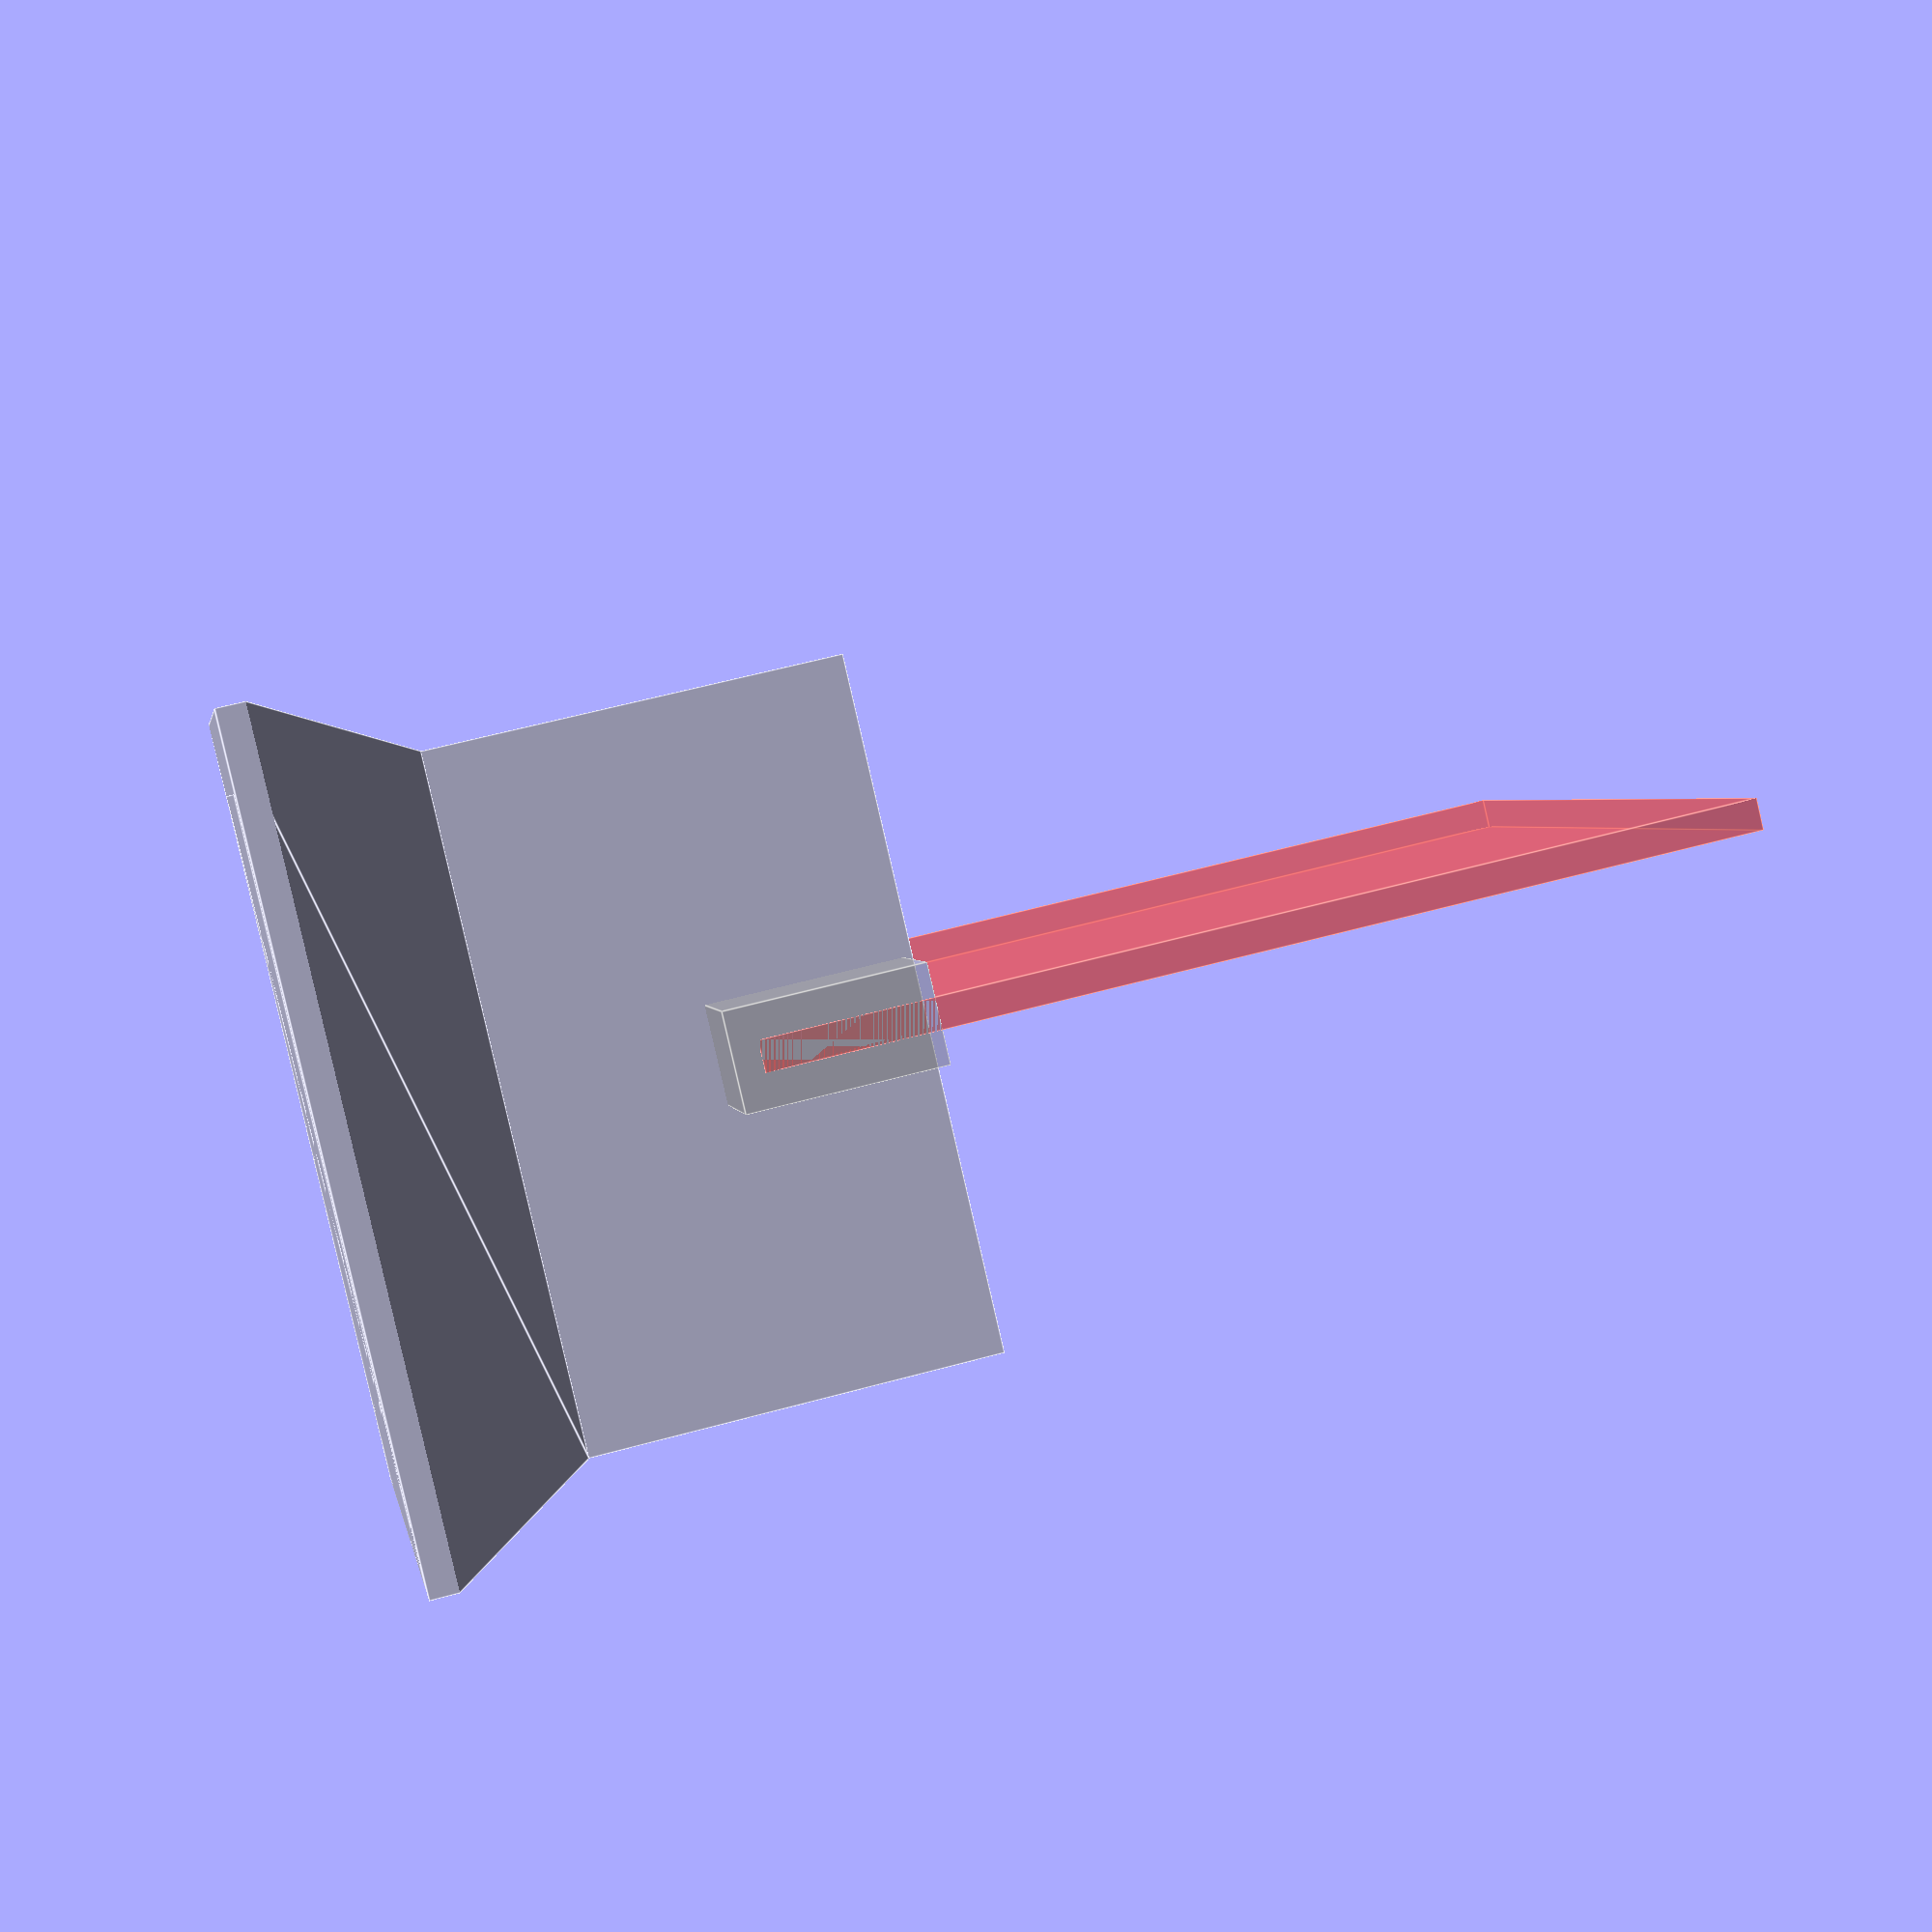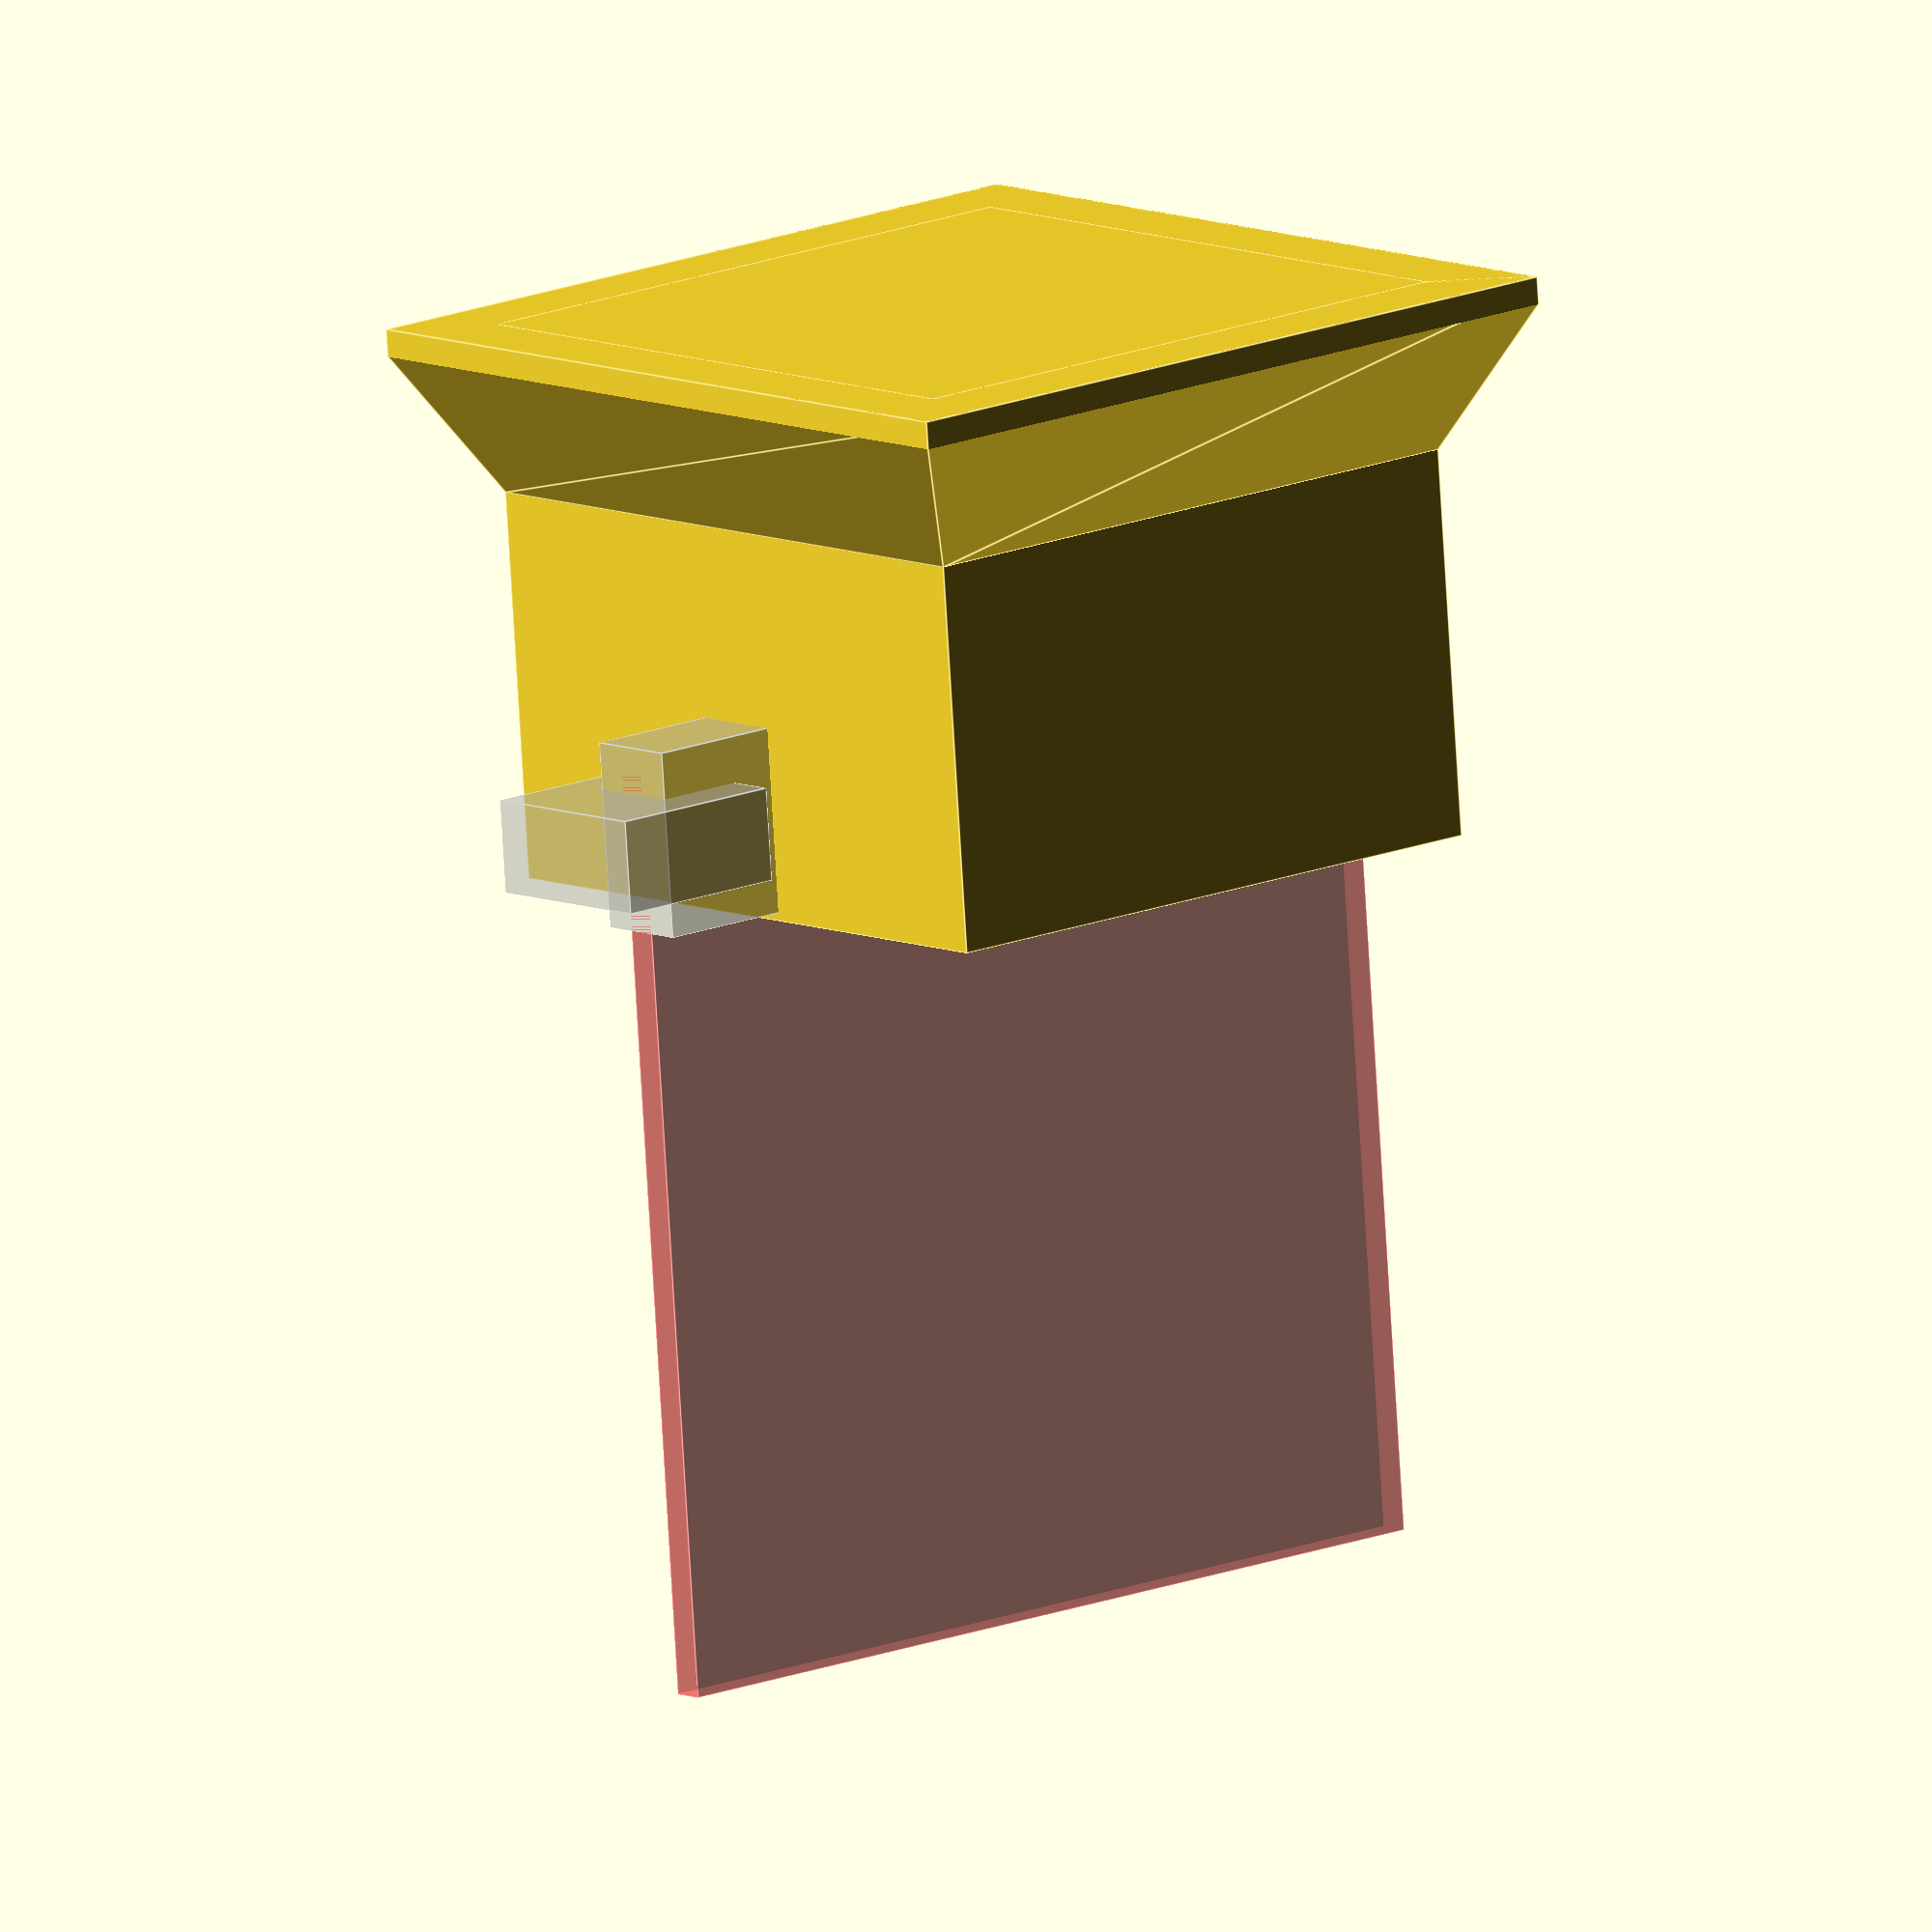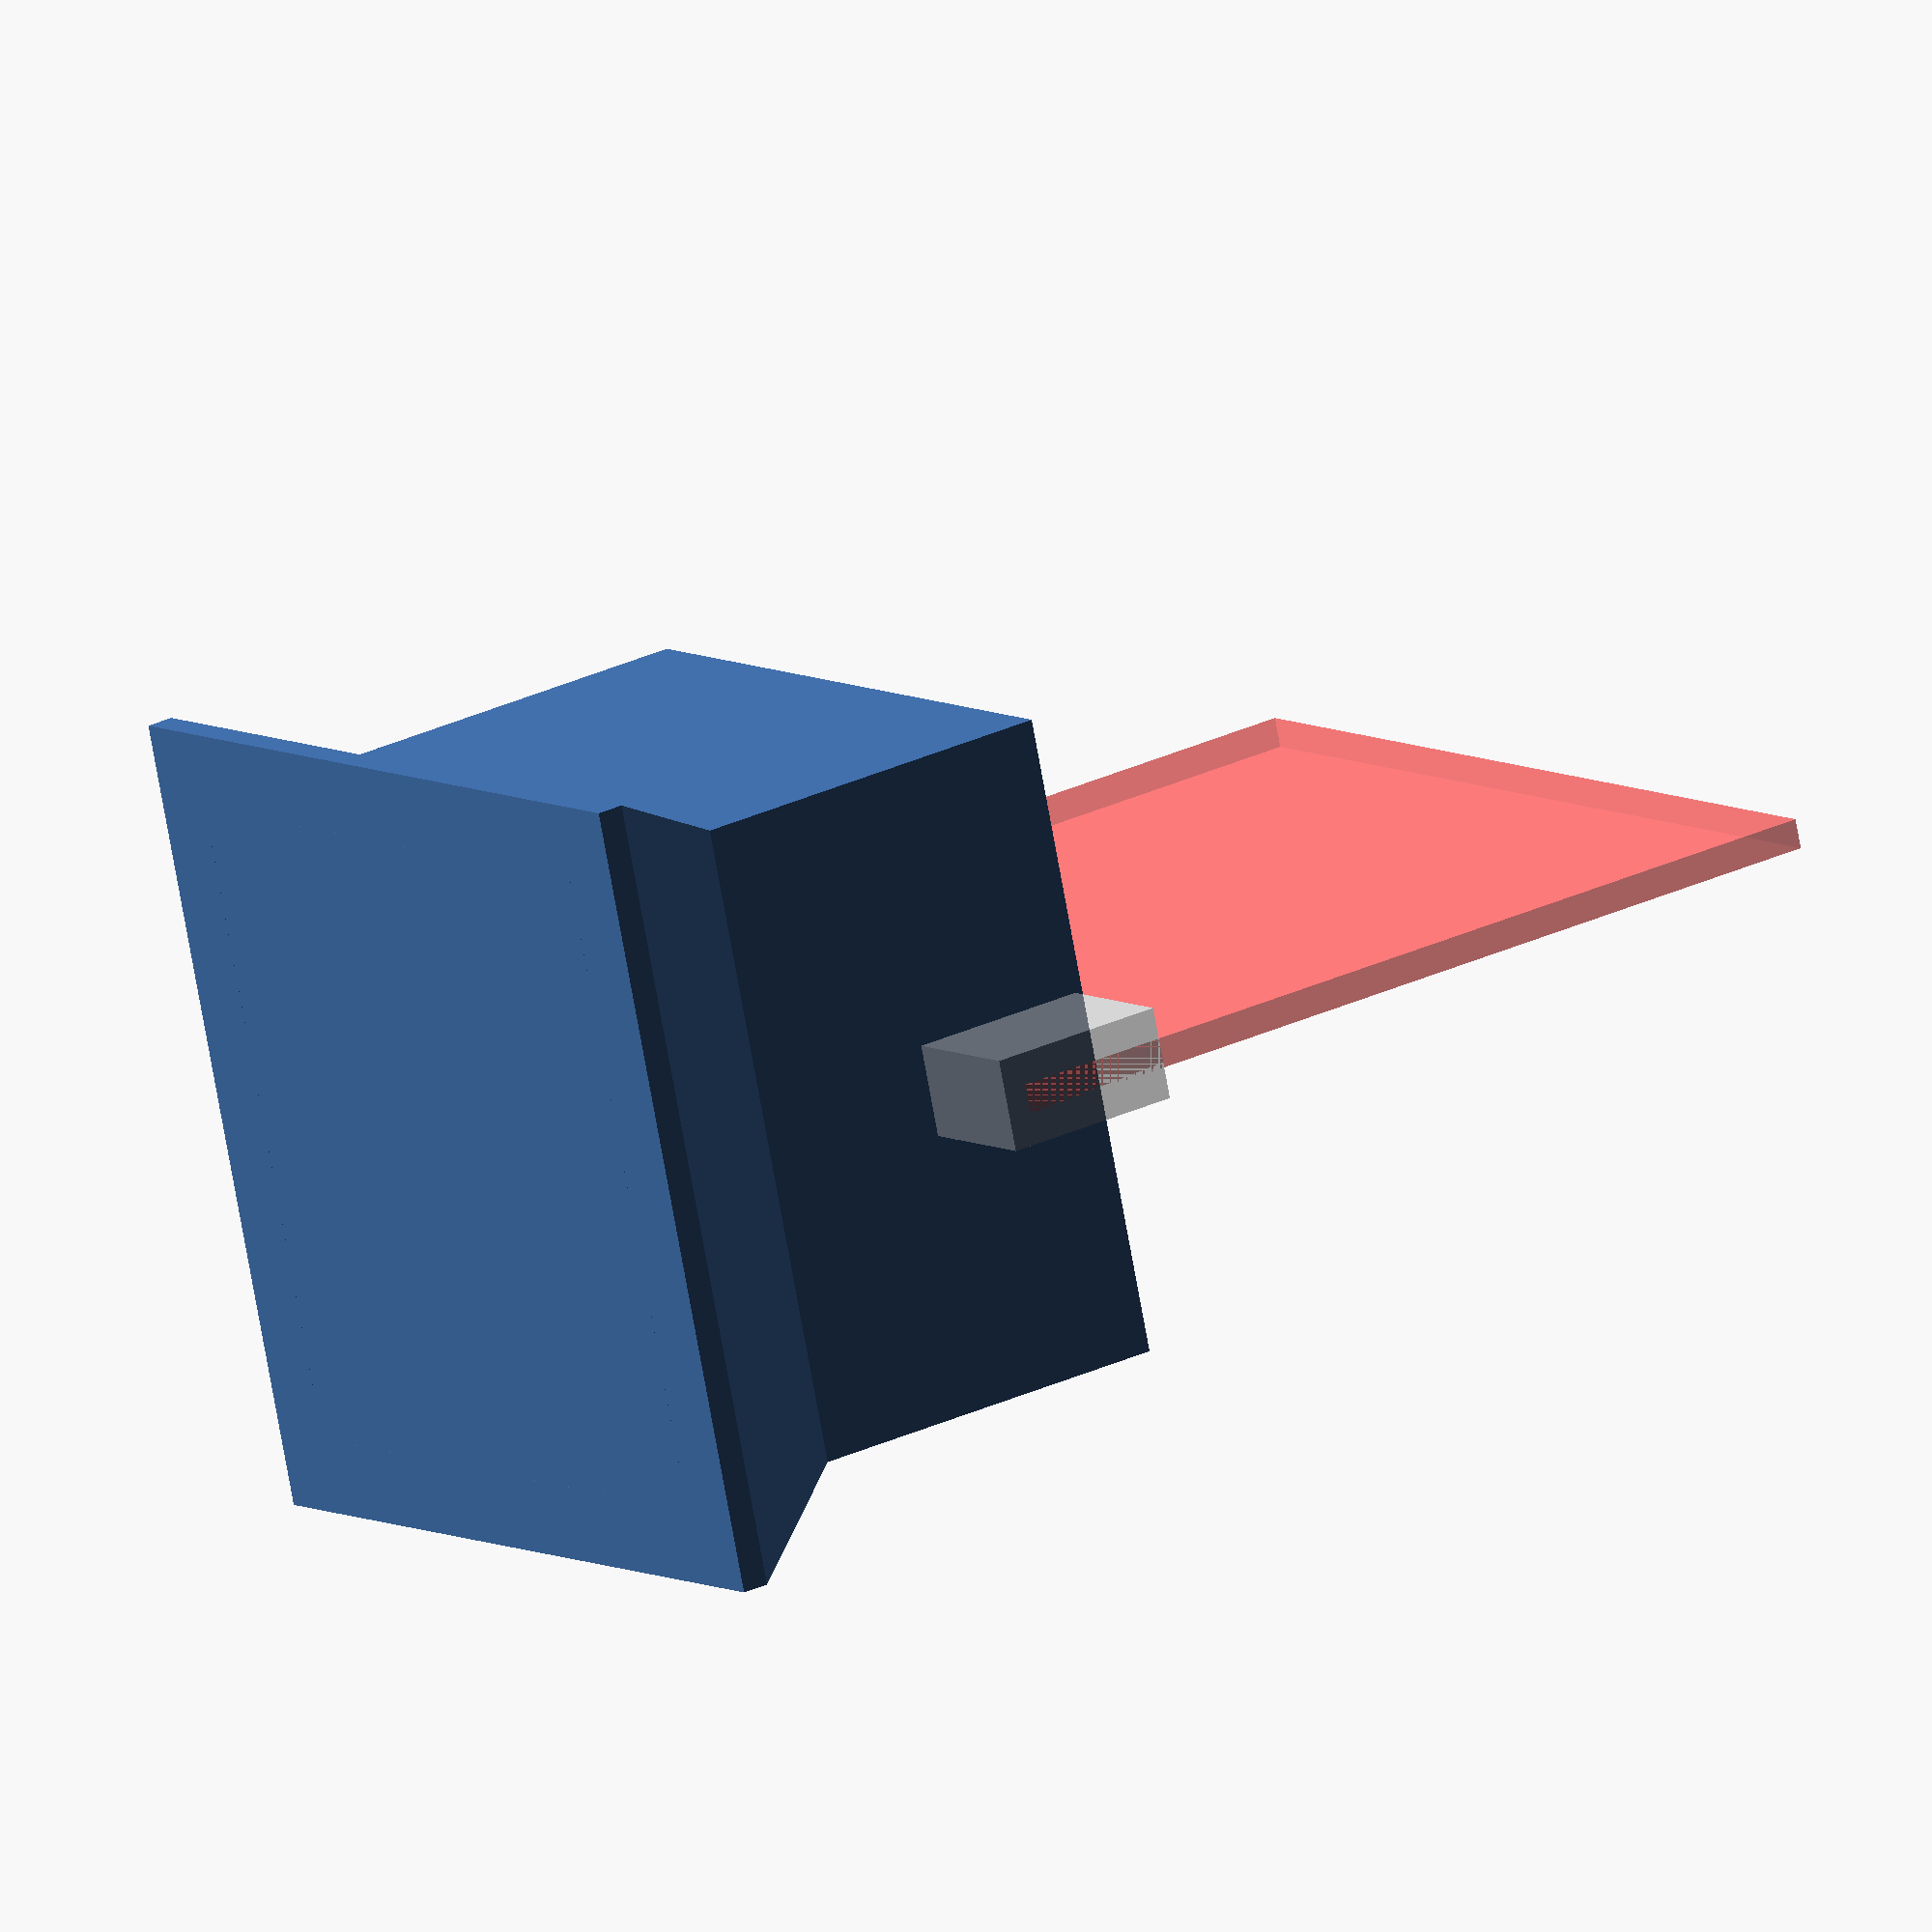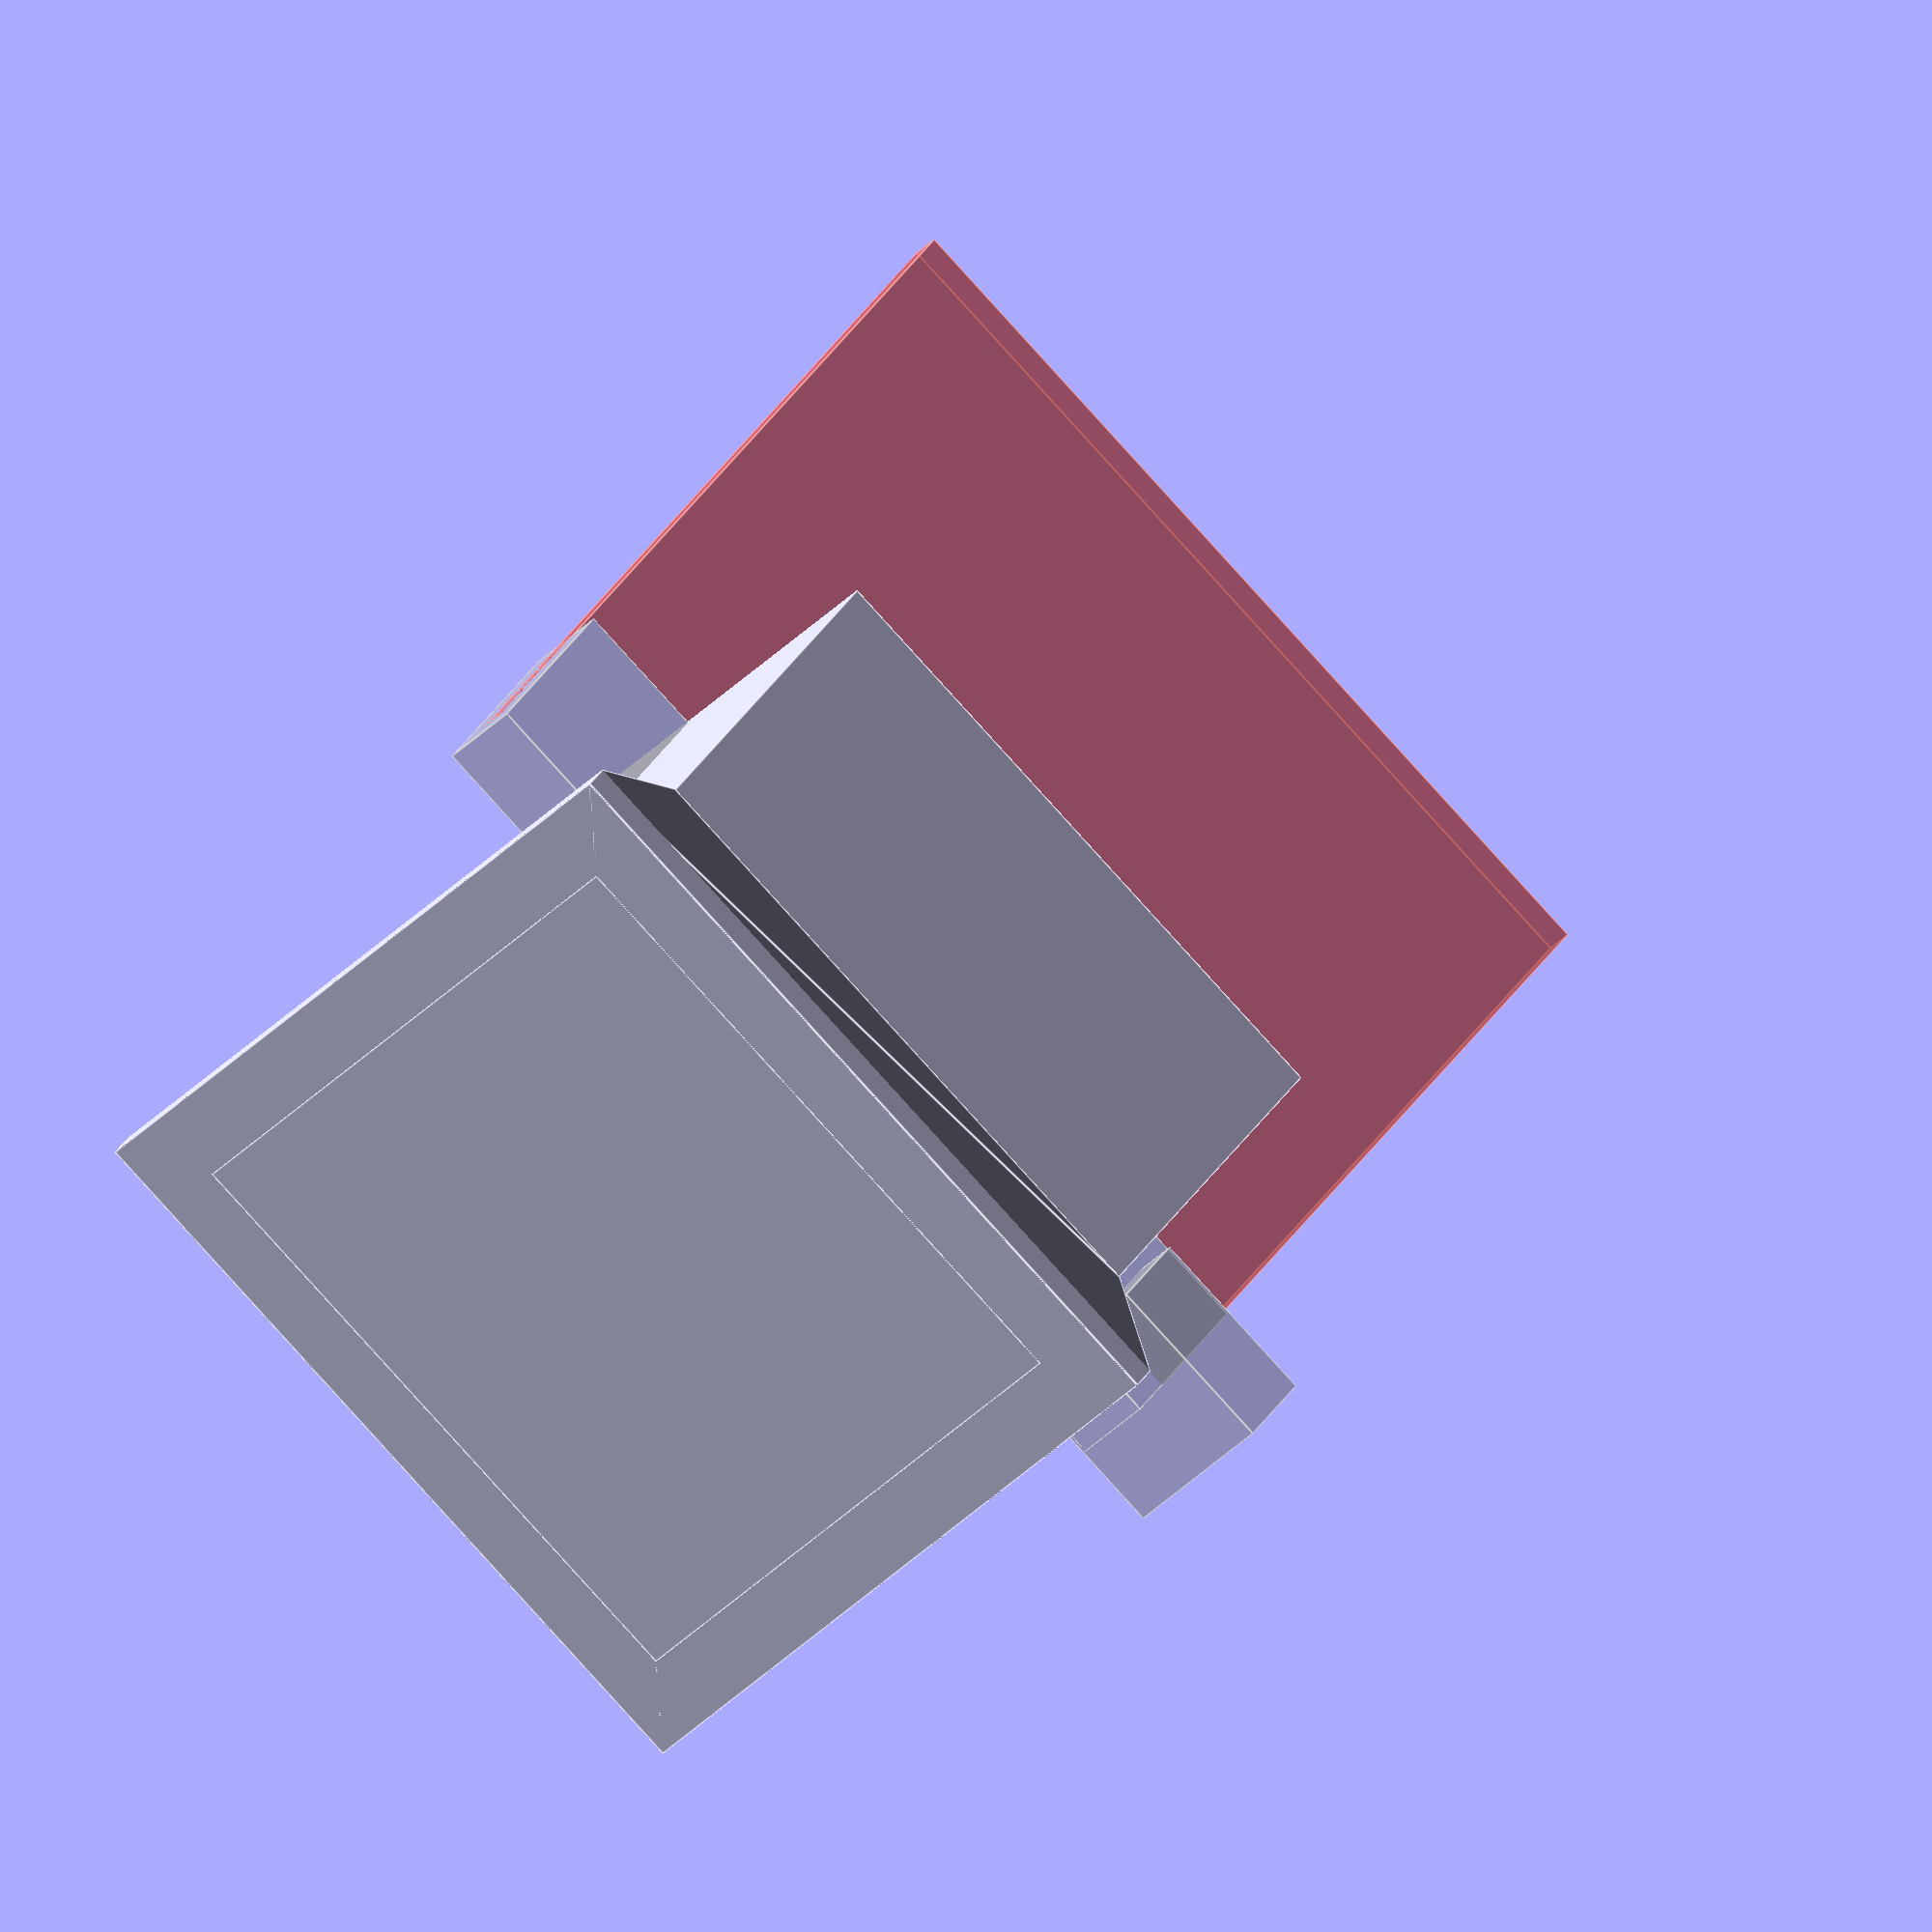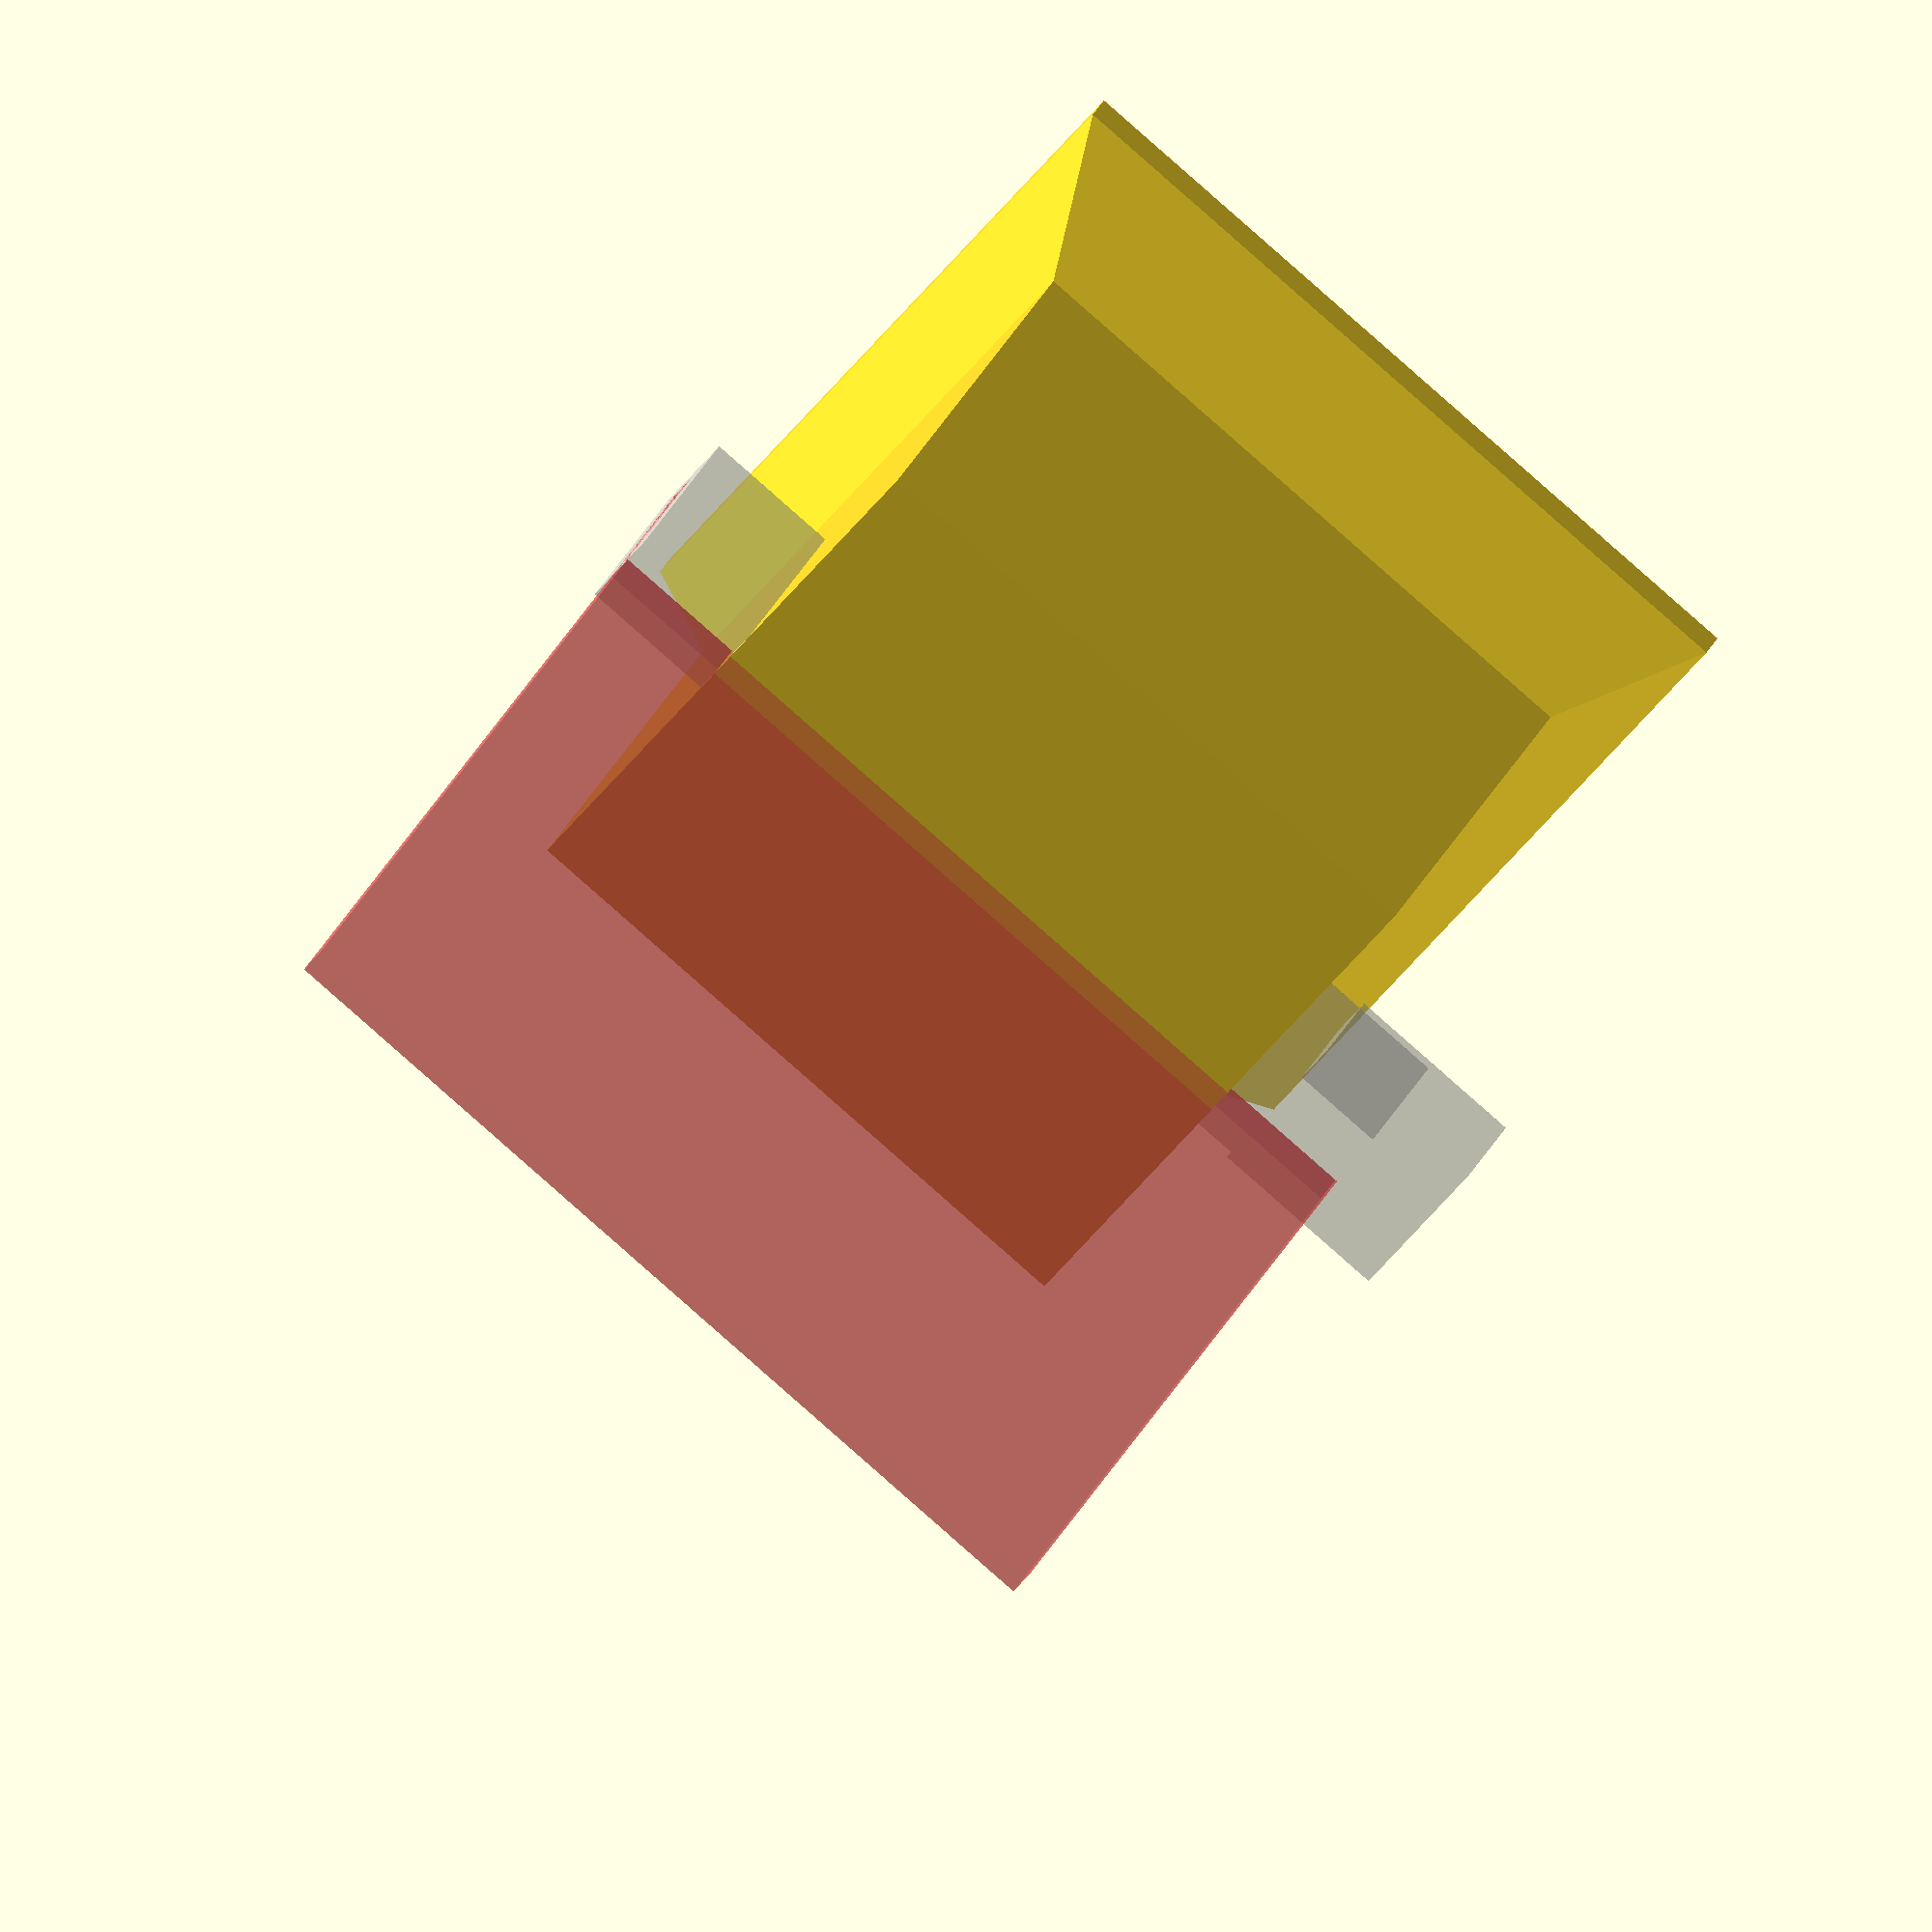
<openscad>
$fn=100;

wall_dist=150;
thickness=10;
width=80;
width2=100;
height=30;

screw_dia=4;
screw_dia2=5;
screw_head=8;
screw_offs=width/4*1.3;

screw_dist=76;

back=25;

base_width=43.25;
base_height=9.1;

module screwhole()
{
  cylinder(d=screw_dia, h=thickness+1, center=true);
  translate([0, 0, thickness/2]) mirror([0, 0, 1]) cylinder(d2=0, d1=screw_head, h=screw_head*2/3, center=false);
}

module screwhole2()
{
  cylinder(d=screw_dia2, h=thickness+1, center=true);
  //translate([0, 0, thickness/2]) mirror([0, 0, 1]) cylinder(d2=0, d1=screw_head, h=screw_head*2/3, center=false);
}

pcb_thickness=1.6;
pcb_length=50;
pcb_height=50;
cover_thickness=5;
module pcb()
{
#translate([0, 0, -base_height/2+pcb_height/2+cover_thickness/2-pcb_thickness])
  cube([pcb_length, pcb_thickness, pcb_height], center=true);
}

//Tripod mount
translate([0, -20-base_width/2, 0])
{
  union()
  {
  base_inset=4.1;
  base_cutout = 0.8;
  
  translate([-base_width/2, 20, -height/2])
  {
    union()
    {
      intersection()
      {
      	polyhedron(points=[[-base_cutout,-base_cutout,0],
                         [base_inset,base_inset,base_height],
                         [-base_cutout,base_width+base_cutout,0],
                         [base_inset,base_width-base_inset,base_height],
                         [base_width+base_cutout,base_width+base_cutout,0],
                         [base_width-base_inset,base_width-base_inset,base_height],
                         [base_width+base_cutout,-base_cutout,0],
                         [base_width-base_inset,base_inset,base_height]],
                 triangles=[[2,1,0],[1,2,3],[4,3,2],[3,4,5],[6,5,4],[5,6,7],[0,7,6],[7,0,1],
      				     [4,2,0],[0,6,4],[1,3,5],[5,7,1]]
                 );	
    	  cube([base_width,base_width,50]);
      }
    }
  }
  
    
  translate([-(base_width-base_inset*2)/2, 20+base_inset, -height/2])
    cube([base_width-base_inset*2, base_width-base_inset*2, height]);
  }
}

//PCB part
cover_height=10;

%translate([0, 0, cover_height/2+base_height/2])
  difference()
  {
    union()
    {
      cube([pcb_length, cover_thickness, cover_height], center=true);
      translate([pcb_length/2, 0, 0]) cube([cover_height, cover_height, cover_thickness], center=true);
    }
    pcb();
  }

</openscad>
<views>
elev=122.6 azim=234.5 roll=286.0 proj=p view=edges
elev=258.3 azim=221.5 roll=356.6 proj=o view=edges
elev=331.0 azim=17.9 roll=234.6 proj=o view=wireframe
elev=145.4 azim=319.1 roll=332.6 proj=o view=edges
elev=326.8 azim=35.2 roll=23.2 proj=o view=wireframe
</views>
